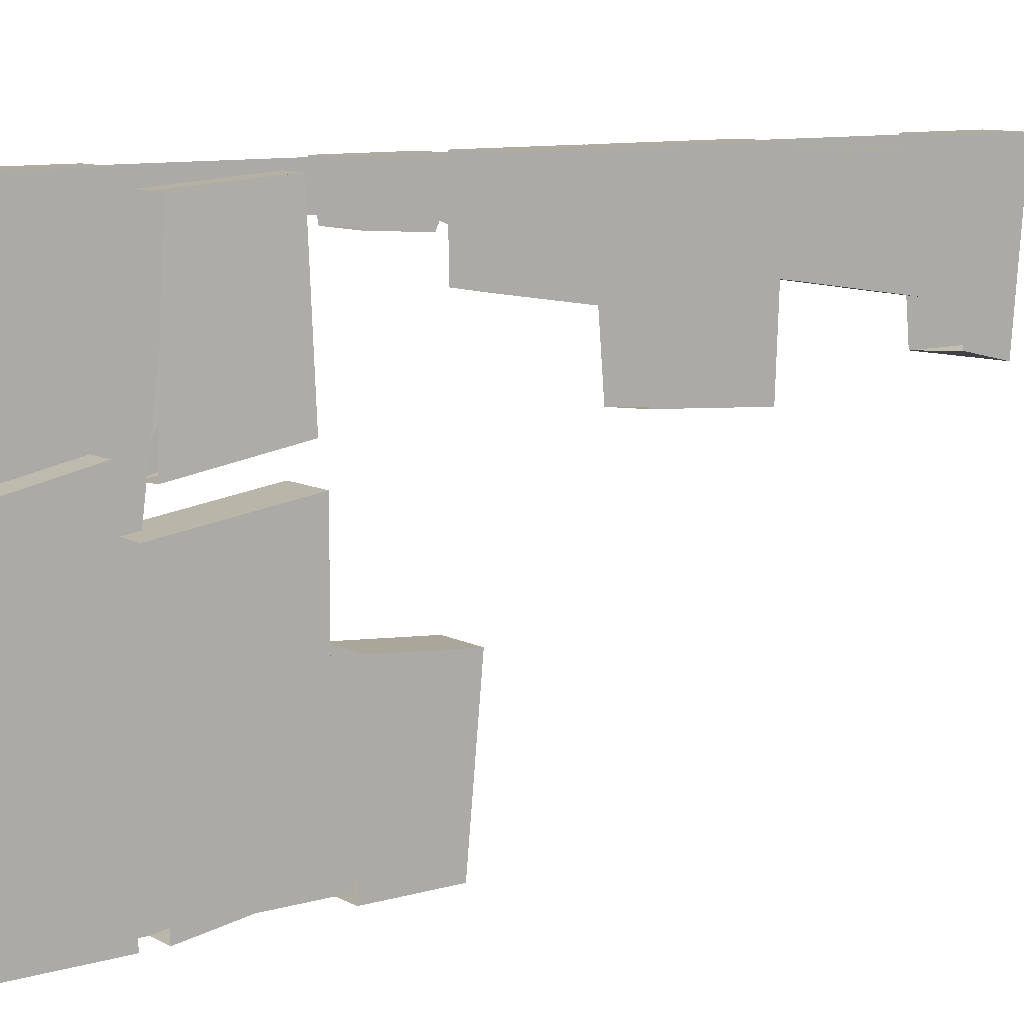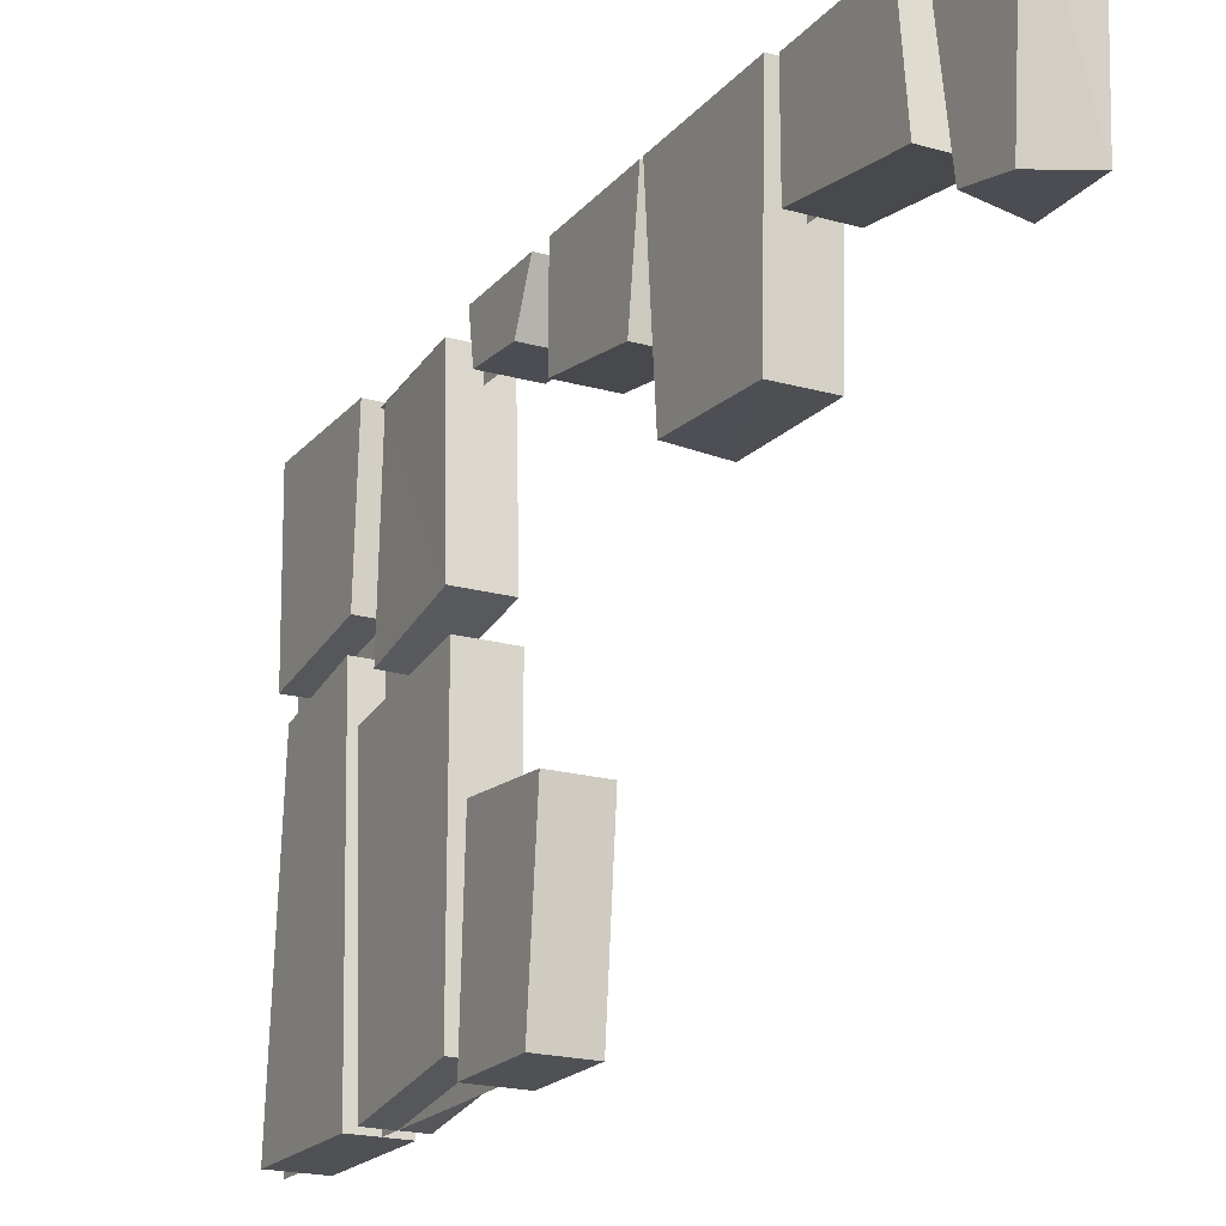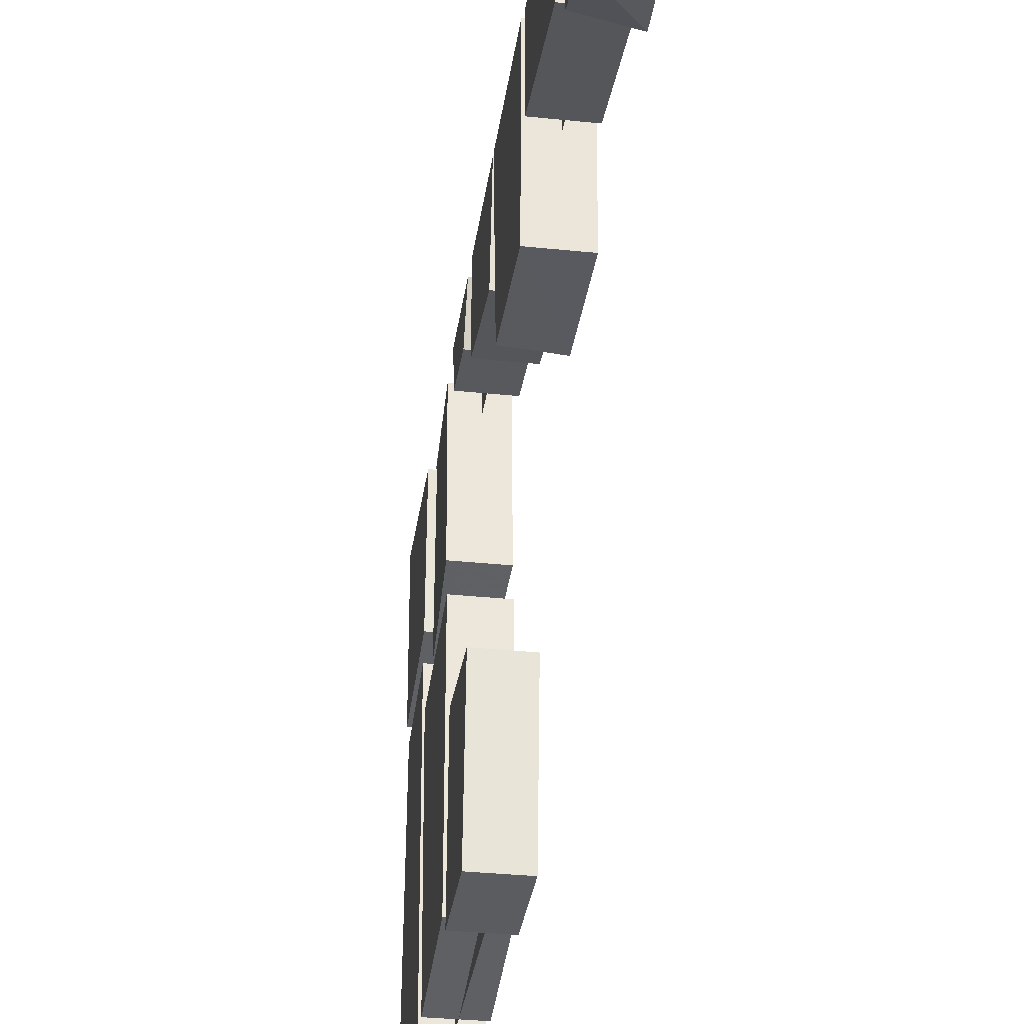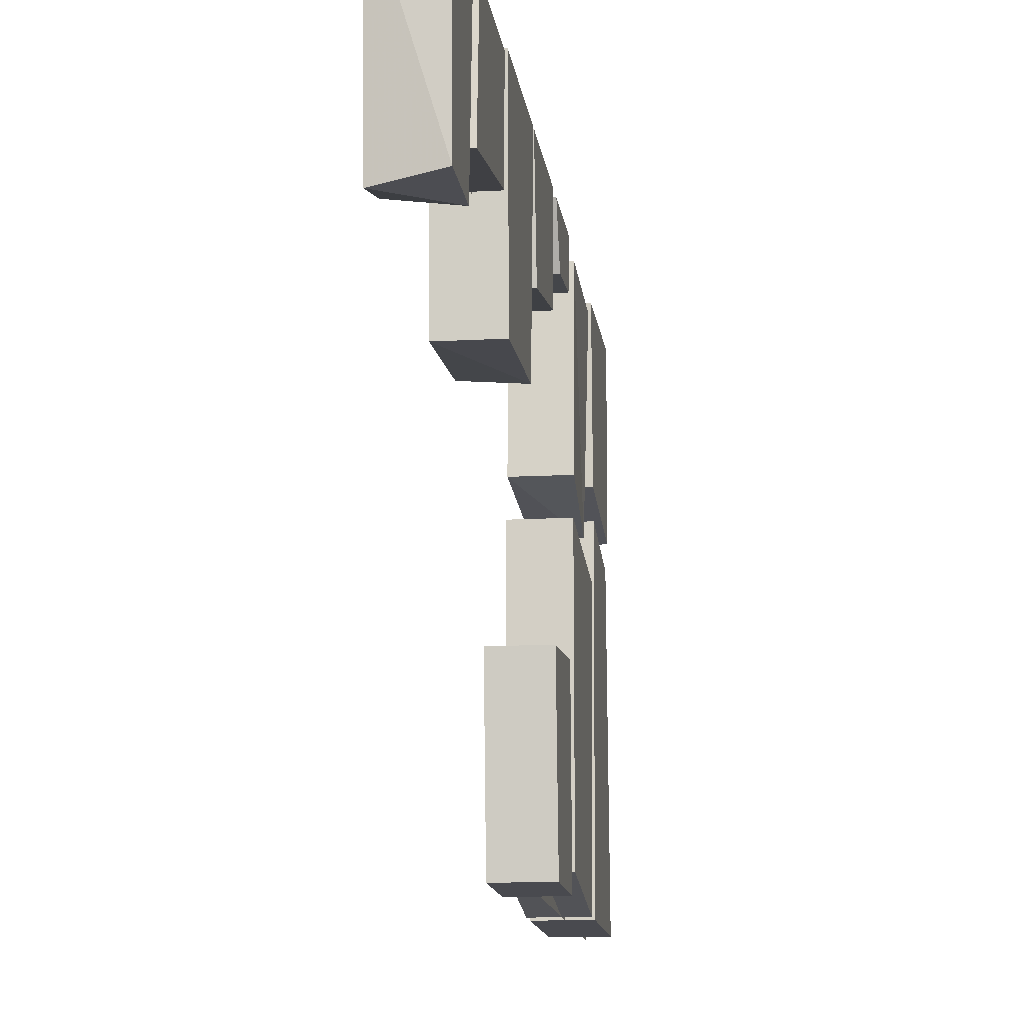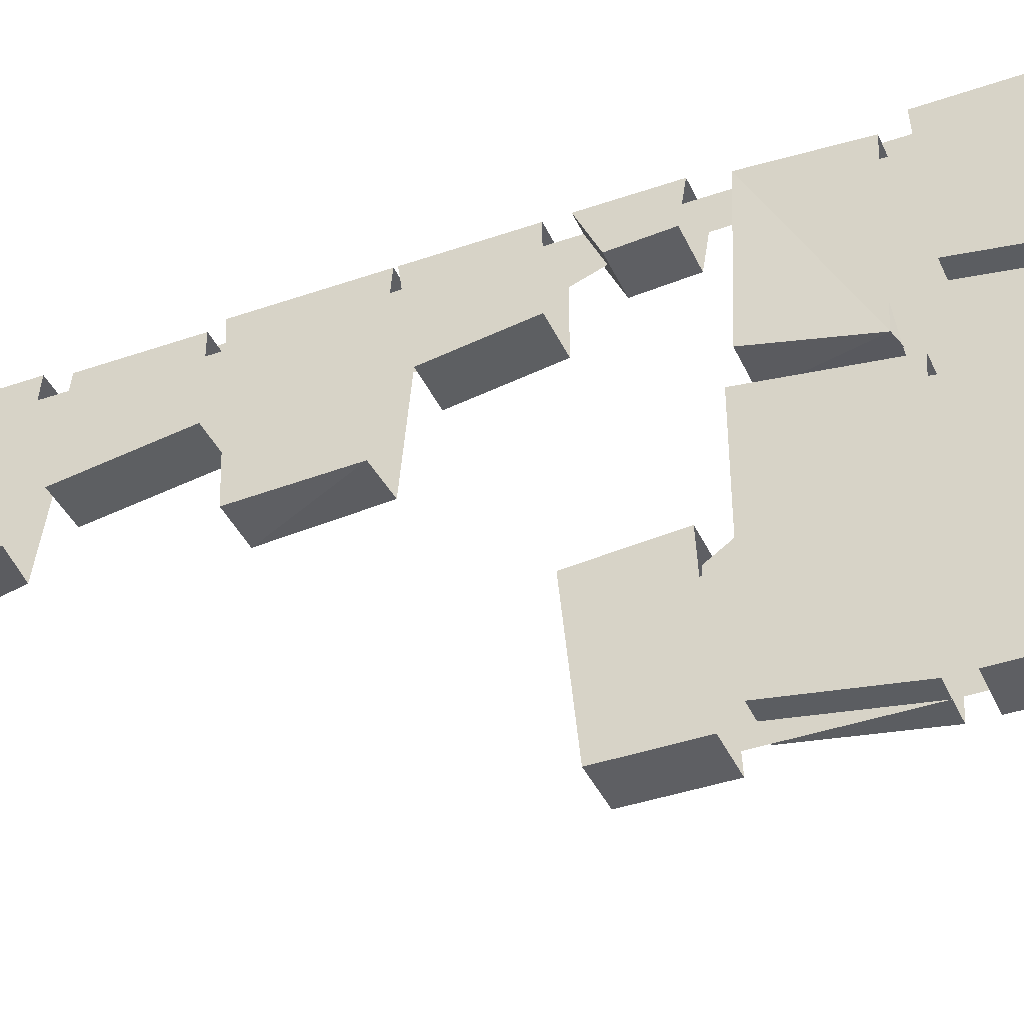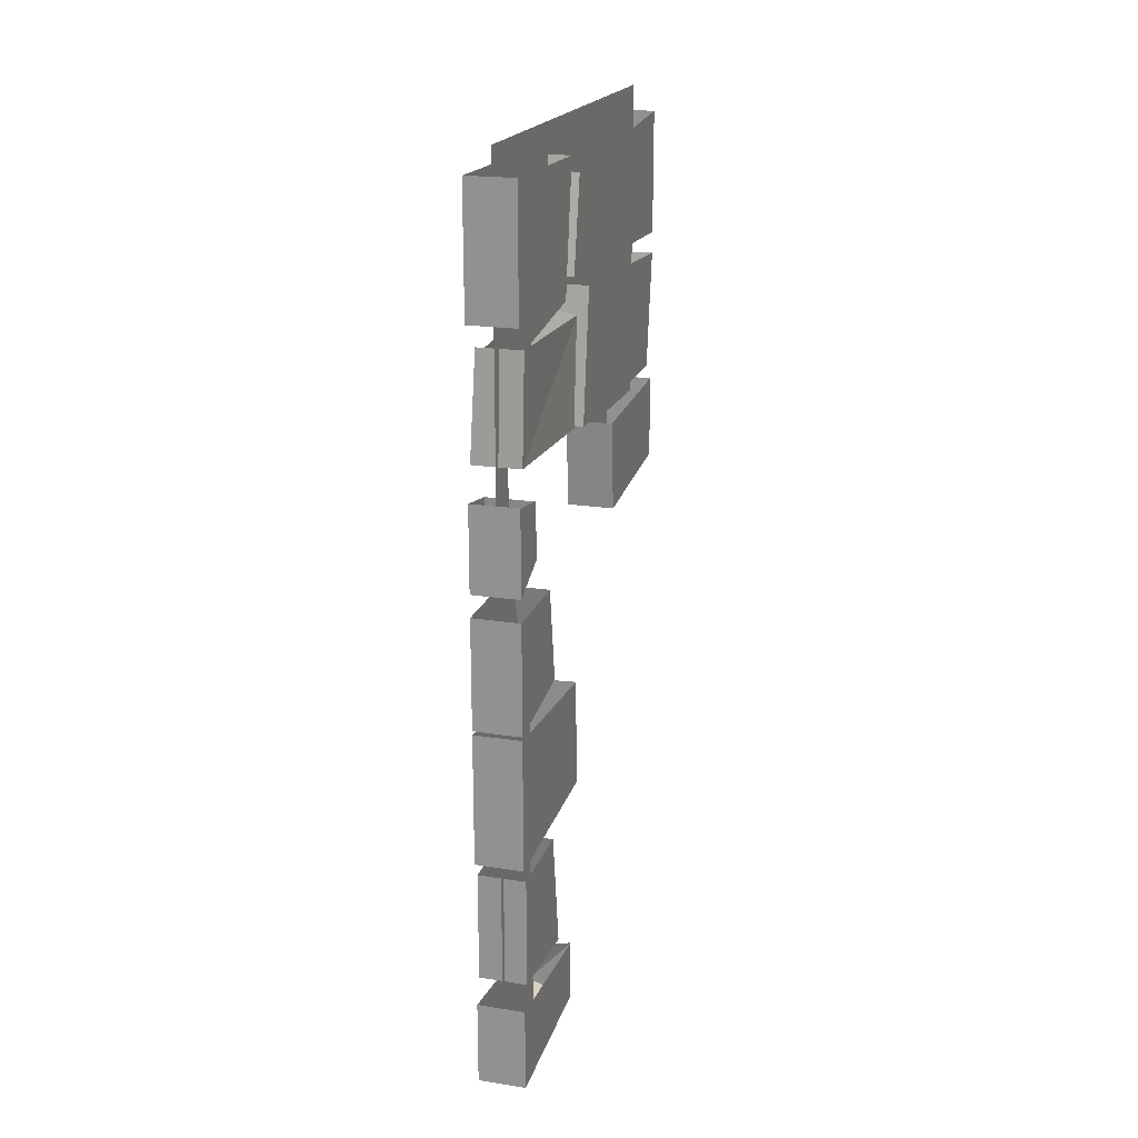
<metadata>
{"format":"obj","ext":"obj","renderer":"f3d","projection":"perspective","resolution":1024,"background":"white","views":[{"elev":9.8,"azim":-126.7,"up":"+Z"},{"elev":-19.7,"azim":-27.7,"up":"+Z"},{"elev":-33.8,"azim":-8.0,"up":"+Z"},{"elev":-13.6,"azim":7.1,"up":"+Z"},{"elev":-40.5,"azim":113.1,"up":"+Z"},{"elev":19.9,"azim":16.0,"up":"+Y"}]}
</metadata>
<code>
v -0.4375 -0.625 -0.5
v -0.4375 0.0625 -0.5
v -0.4375 0.0625 0.5
v -0.4375 -0.3047 0.02344
v -0.4375 -0.6172 -0.1875
v -0.4375 -1.812 0.2891
v -0.4375 -1.812 0.5
v -0.4375 -1.016 0.3203
v -0.4375 -0.7344 0.4219
v -0.4375 -0.3594 0.4297
v -0.4922 0.007812 0.5
v -0.4922 -0.2578 0.5
v -0.3906 -0.2578 0.5
v -0.3906 0.007812 0.5
v -0.3906 0 0.1562
v -0.3906 -0.2422 0.1953
v -0.4922 -0.2422 0.1953
v -0.4922 0 0.1562
v -0.4922 -0.5938 0.5
v -0.4922 -0.7734 0.5
v -0.3906 -0.7734 0.5
v -0.3906 -0.5938 0.5
v -0.3906 -0.6094 0.4062
v -0.3906 -0.7266 0.3984
v -0.4922 -0.7266 0.3984
v -0.4922 -0.6094 0.4062
v -0.4922 -0.8203 0.5
v -0.4922 -1.055 0.5
v -0.3906 -1.055 0.5
v -0.3906 -0.8203 0.5
v -0.3906 -0.8203 0.3125
v -0.3906 -1.023 0.2812
v -0.4922 -1.023 0.2812
v -0.4922 -0.8203 0.3125
v -0.4922 -1.062 0.5
v -0.4922 -1.344 0.5
v -0.3906 -1.344 0.5
v -0.3906 -1.062 0.5
v -0.3906 -1.094 0.125
v -0.3906 -1.328 0.1172
v -0.4922 -1.328 0.1172
v -0.4922 -1.094 0.1328
v -0.4922 -1.664 0.5
v -0.4922 -1.844 0.5
v -0.3906 -1.844 0.5
v -0.3906 -1.664 0.5
v -0.3906 -1.695 0.1641
v -0.3906 -1.828 0.1641
v -0.4922 -1.812 0.1484
v -0.4922 -1.711 0.1719
v -0.4844 -0.3047 0.4688
v -0.4922 -0.5234 0.4844
v -0.3906 -0.5234 0.4844
v -0.3906 -0.3047 0.4688
v -0.3984 -0.3203 0.09375
v -0.3906 -0.5391 0.1406
v -0.4922 -0.5391 0.1406
v -0.4844 -0.3047 0.1016
v -0.4844 -0.3203 0.4688
v -0.4922 -0.2578 -0.5
v -0.4922 -0.03906 0.1016
v -0.4922 0.007812 -0.5
v -0.3906 0.007812 -0.5
v -0.3906 -0.2578 -0.5
v -0.4922 -0.2344 0.1406
v -0.3906 -0.2344 0.1406
v -0.3906 -0.03906 0.1016
v -0.4922 -0.3047 -0.5
v -0.4922 -0.5547 -0.4609
v -0.4922 -0.5547 0.07031
v -0.4922 -0.2734 0.03125
v -0.3906 -0.5547 0.07031
v -0.3906 -0.2734 0.03125
v -0.3906 -0.5547 -0.4609
v -0.3906 -0.3047 -0.5
v -0.4922 -0.6094 -0.1562
v -0.4922 -0.5938 -0.5
v -0.4922 -0.7734 -0.5
v -0.4922 -0.8047 -0.1719
v -0.3906 -0.8047 -0.1719
v -0.3906 -0.6094 -0.1562
v -0.3906 -0.5938 -0.5
v -0.3906 -0.7734 -0.5
v -0.4922 -1.375 0.4844
v -0.4922 -1.609 0.4844
v -0.3906 -1.609 0.4844
v -0.3906 -1.375 0.4844
v -0.3906 -1.375 0.2969
v -0.3906 -1.633 0.2578
v -0.4922 -1.633 0.2578
v -0.4922 -1.375 0.2969
f 1 2 3
f 1 3 2
f 1 2 3
f 1 3 2
f 3 1 4
f 3 4 1
f 1 4 5
f 1 5 4
f 6 7 8
f 6 8 7
f 7 8 9
f 7 9 8
f 9 7 3
f 9 3 7
f 3 9 10
f 3 10 4
f 3 4 10
f 3 10 9
f 11 12 13
f 11 13 14
f 15 16 17
f 15 17 18
f 12 17 16
f 12 16 13
f 84 85 86
f 84 86 87
f 88 89 90
f 88 90 91
f 85 90 89
f 85 89 86
f 14 13 15
f 15 13 16
f 18 17 11
f 11 17 12
f 87 86 88
f 88 86 89
f 91 90 84
f 84 90 85
f 19 20 21
f 19 21 22
f 22 21 23
f 23 21 24
f 23 24 25
f 23 25 26
f 26 25 19
f 19 25 20
f 20 25 24
f 20 24 21
f 76 77 78
f 76 78 79
f 76 79 80
f 76 80 81
f 81 80 82
f 82 80 83
f 82 83 78
f 82 78 77
f 83 80 79
f 83 79 78
f 27 28 29
f 27 29 30
f 30 29 31
f 31 29 32
f 31 32 33
f 31 33 34
f 34 33 27
f 27 33 28
f 28 33 32
f 28 32 29
f 43 44 45
f 43 45 46
f 46 45 47
f 47 45 48
f 47 48 49
f 47 49 50
f 50 49 43
f 43 49 44
f 44 49 48
f 44 48 45
f 60 61 62
f 60 62 63
f 60 63 64
f 60 64 65
f 60 65 61
f 61 65 66
f 61 66 67
f 67 66 63
f 63 66 64
f 64 66 65
f 35 36 37
f 35 37 38
f 38 37 39
f 39 37 40
f 39 40 41
f 39 41 42
f 42 41 35
f 35 41 36
f 36 41 40
f 36 40 37
f 51 52 53
f 51 53 54
f 54 53 55
f 55 53 56
f 55 56 57
f 55 57 58
f 58 57 59
f 59 57 52
f 52 57 56
f 52 56 53
f 68 69 70
f 68 70 71
f 71 70 72
f 71 72 73
f 73 72 74
f 73 74 75
f 75 74 69
f 75 69 68
f 74 70 69
f 70 74 72

</code>
